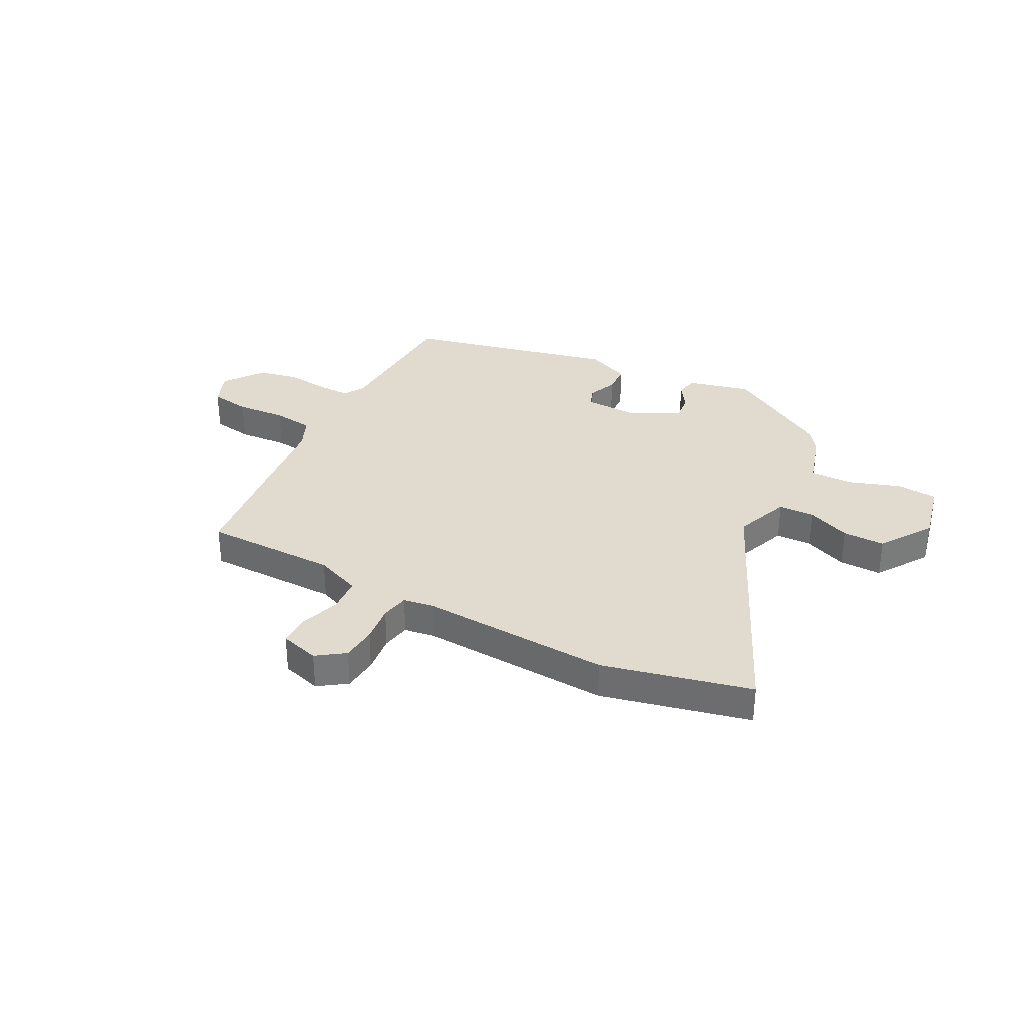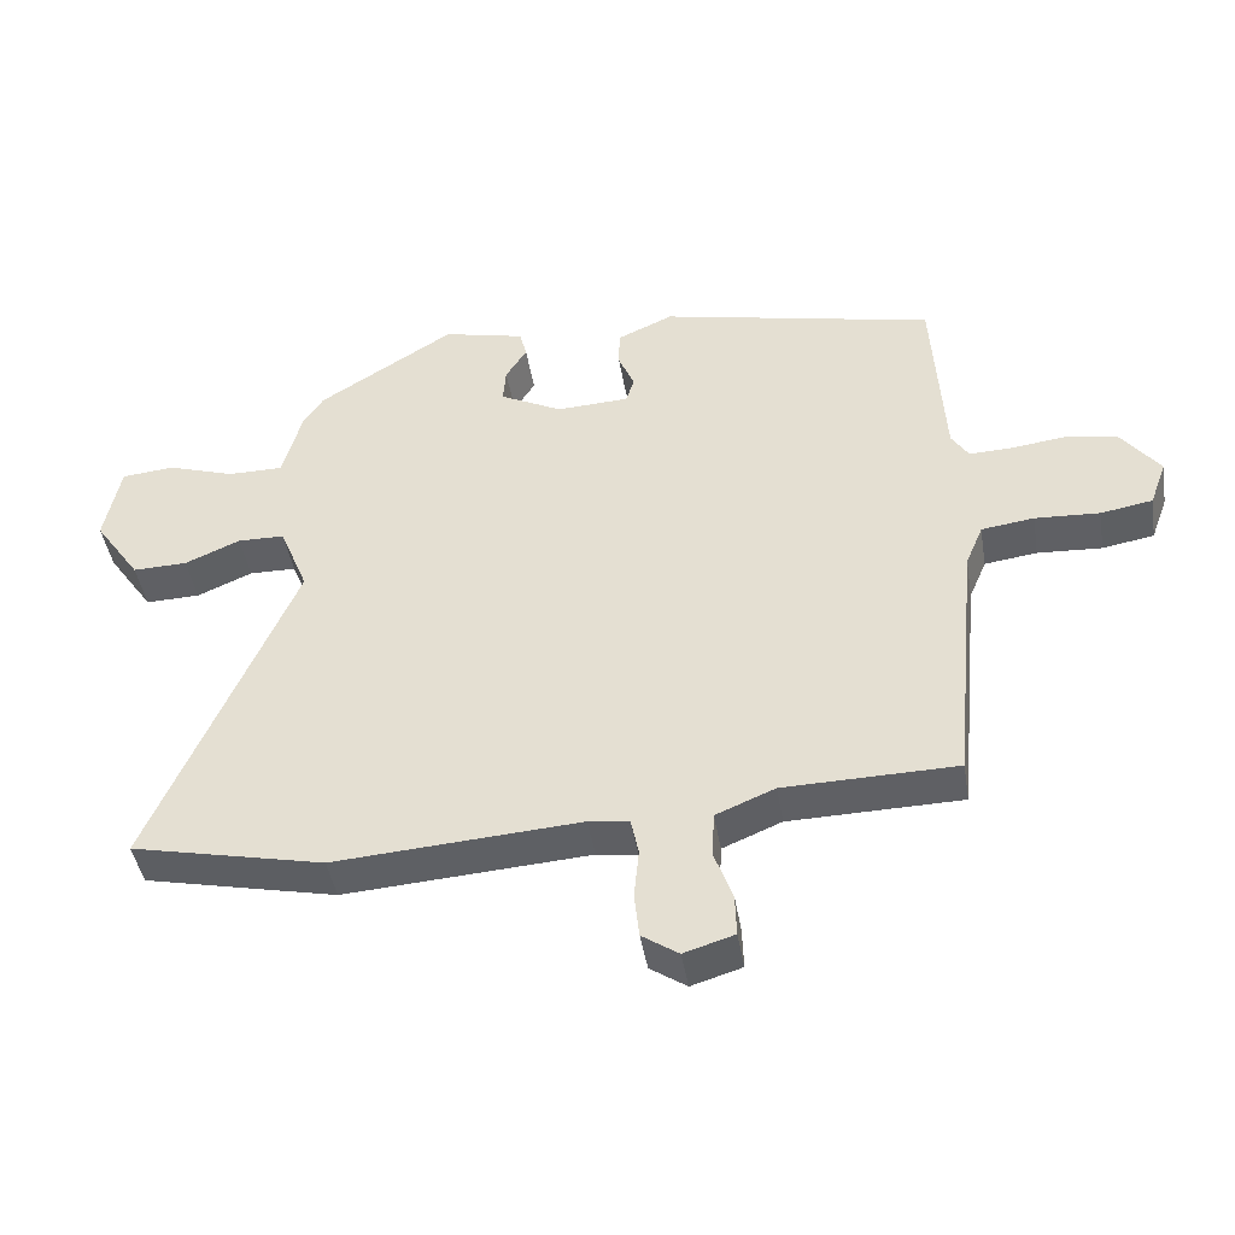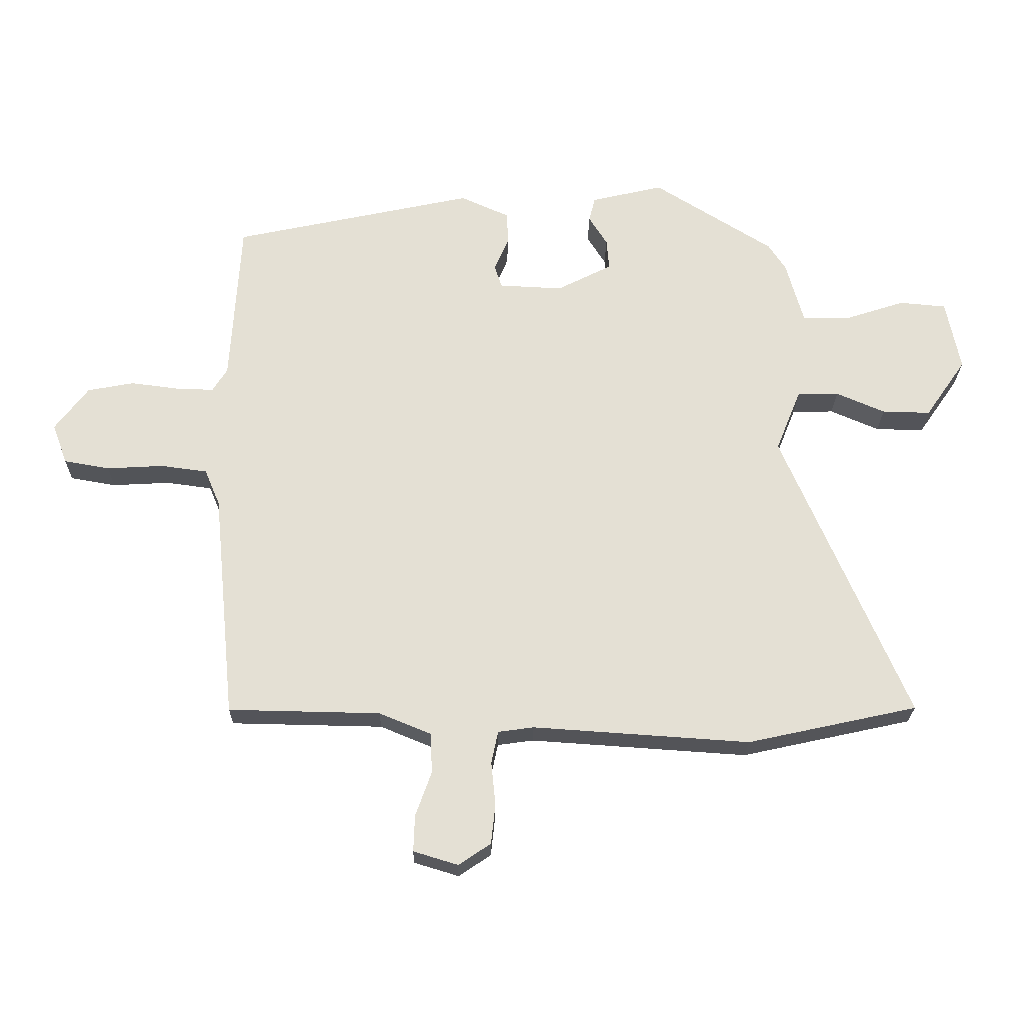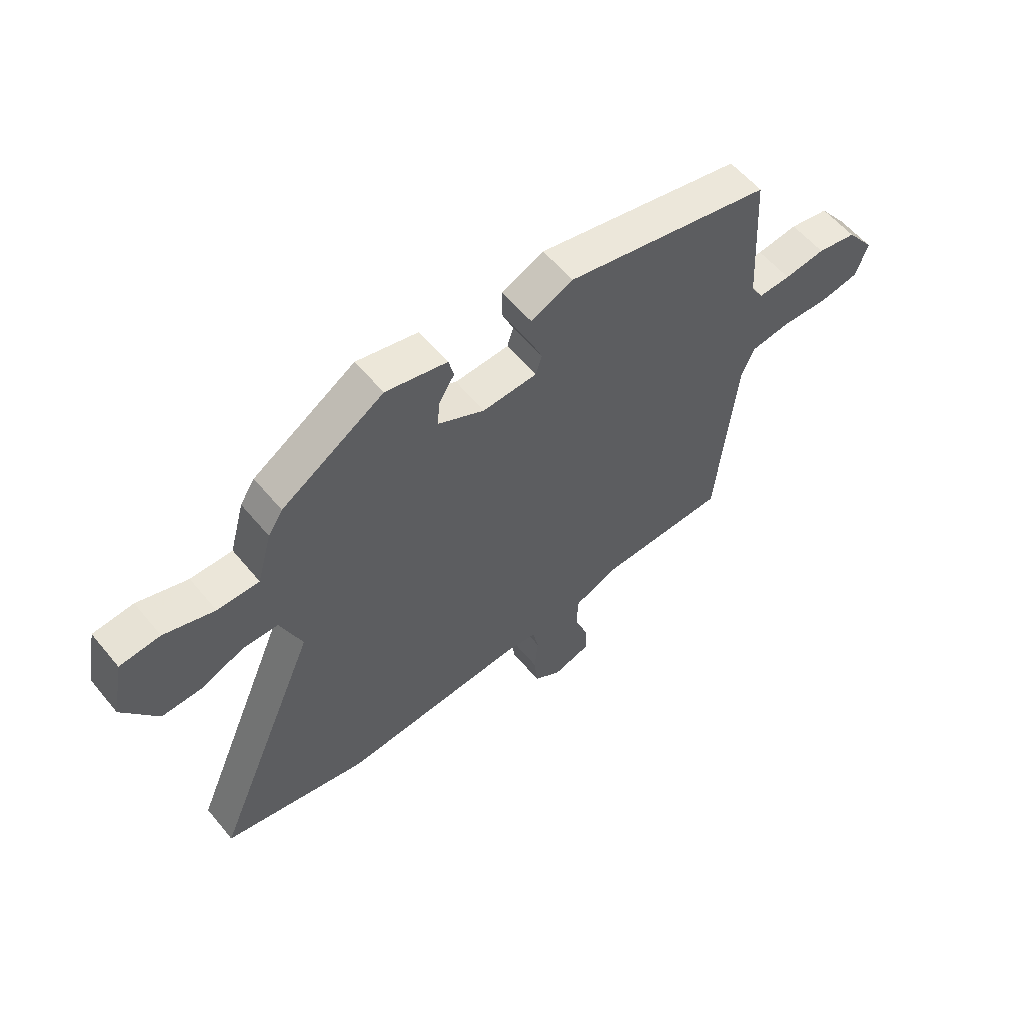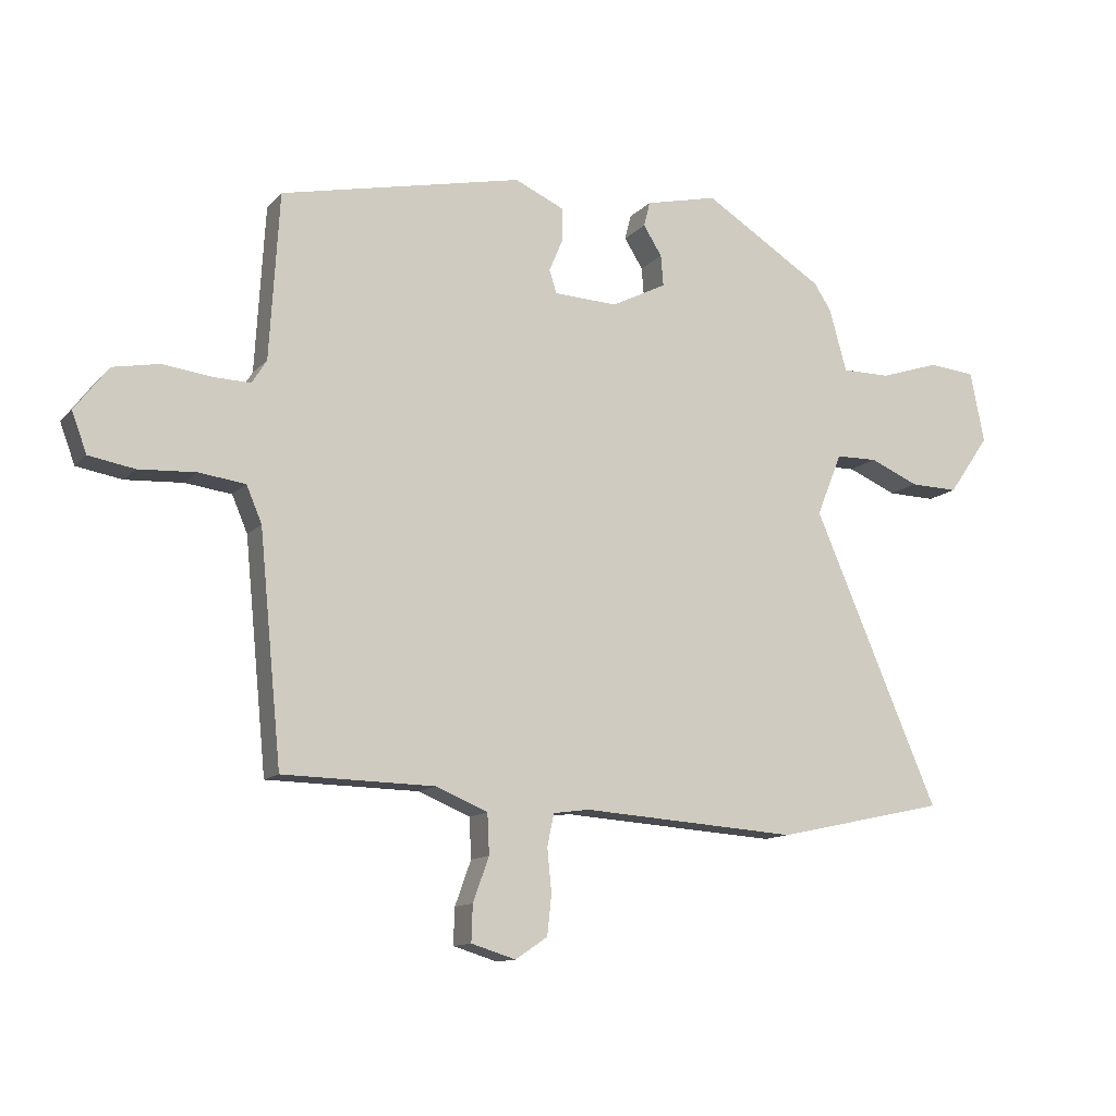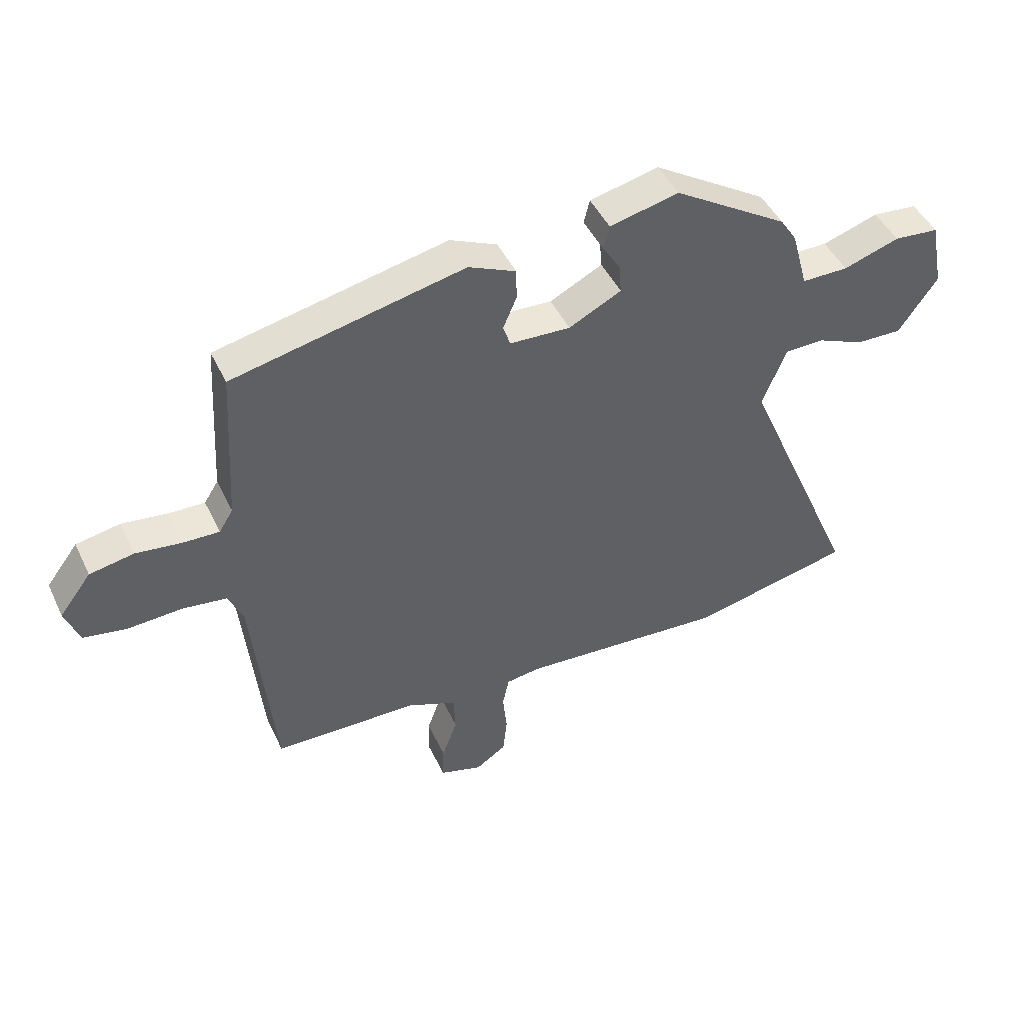
<metadata>
{"format":"obj","ext":"obj","renderer":"f3d","projection":"perspective","resolution":1024,"background":"white","views":[{"elev":33.4,"azim":-153.4,"up":"+Y"},{"elev":-43.7,"azim":9.3,"up":"+Z"},{"elev":-23.6,"azim":179.3,"up":"+Z"},{"elev":57.6,"azim":-39.2,"up":"+Z"},{"elev":-12.2,"azim":155.2,"up":"+Z"},{"elev":46.2,"azim":155.5,"up":"+Z"}]}
</metadata>
<code>
v -0.398 0.07 -0.522
v -0.673 0.07 -0.462
v -0.47 0.07 0.011
v -0.511 0.07 0.112
v -0.578 0.07 0.113
v -0.657 0.07 0.079
v -0.735 0.07 0.077
v -0.801 0.07 0.172
v -0.778 0.07 0.287
v -0.702 0.07 0.294
v -0.607 0.07 0.263
v -0.528 0.07 0.263
v -0.5 0.07 0.364
v -0.472 0.07 0.407
v -0.278 0.07 0.529
v -0.161 0.07 0.502
v -0.151 0.07 0.462
v -0.181 0.07 0.414
v -0.185 0.07 0.364
v -0.096 0.07 0.319
v 0.007 0.07 0.324
v 0.019 0.07 0.361
v -0.004 0.07 0.415
v -0.003 0.07 0.468
v 0.077 0.07 0.504
v 0.469 0.07 0.42
v 0.485 0.07 0.152
v 0.509 0.07 0.114
v 0.57 0.07 0.116
v 0.648 0.07 0.126
v 0.723 0.07 0.112
v 0.777 0.07 0.041
v 0.753 0.07 -0.024
v 0.679 0.07 -0.037
v 0.587 0.07 -0.032
v 0.512 0.07 -0.042
v 0.487 0.07 -0.101
v 0.451 0.07 -0.47
v 0.205 0.07 -0.475
v 0.121 0.07 -0.51
v 0.118 0.07 -0.575
v 0.144 0.07 -0.647
v 0.146 0.07 -0.706
v 0.074 0.07 -0.728
v 0.022 0.07 -0.693
v 0.015 0.07 -0.628
v 0.022 0.07 -0.558
v 0.011 0.07 -0.506
v -0.047 0.07 -0.498
v -0.398 0 -0.522
v -0.673 0 -0.462
v -0.47 0 0.011
v -0.511 0 0.112
v -0.578 0 0.113
v -0.657 0 0.079
v -0.735 0 0.077
v -0.801 0 0.172
v -0.778 0 0.287
v -0.702 0 0.294
v -0.607 0 0.263
v -0.528 0 0.263
v -0.5 0 0.364
v -0.472 0 0.407
v -0.278 0 0.529
v -0.161 0 0.502
v -0.151 0 0.462
v -0.181 0 0.414
v -0.185 0 0.364
v -0.096 0 0.319
v 0.007 0 0.324
v 0.019 0 0.361
v -0.004 0 0.415
v -0.003 0 0.468
v 0.077 0 0.504
v 0.469 0 0.42
v 0.485 0 0.152
v 0.509 0 0.114
v 0.57 0 0.116
v 0.648 0 0.126
v 0.723 0 0.112
v 0.777 0 0.041
v 0.753 0 -0.024
v 0.679 0 -0.037
v 0.587 0 -0.032
v 0.512 0 -0.042
v 0.487 0 -0.101
v 0.451 0 -0.47
v 0.205 0 -0.475
v 0.121 0 -0.51
v 0.118 0 -0.575
v 0.144 0 -0.647
v 0.146 0 -0.706
v 0.074 0 -0.728
v 0.022 0 -0.693
v 0.015 0 -0.628
v 0.022 0 -0.558
v 0.011 0 -0.506
v -0.047 0 -0.498
f 44 45 46 47
f 44 47 48
f 41 42 43 44
f 40 41 44 48
f 39 40 48 49
f 37 38 39
f 36 37 39 49
f 32 33 34 35
f 32 35 36
f 29 30 31 32
f 28 29 32 36
f 27 28 36 49
f 22 23 24 25
f 21 22 25 26
f 15 16 17 18
f 15 18 19
f 12 13 14 15
f 12 15 19
f 8 9 10 11
f 8 11 12
f 5 6 7 8
f 4 5 8 12
f 3 4 12 19
f 21 26 27 49
f 20 21 49 1
f 3 19 20
f 1 2 3 20
f 96 95 94 93
f 97 96 93
f 93 92 91 90
f 97 93 90 89
f 98 97 89 88
f 88 87 86
f 98 88 86 85
f 84 83 82 81
f 85 84 81
f 81 80 79 78
f 85 81 78 77
f 98 85 77 76
f 74 73 72 71
f 75 74 71 70
f 67 66 65 64
f 68 67 64
f 64 63 62 61
f 68 64 61
f 60 59 58 57
f 61 60 57
f 57 56 55 54
f 61 57 54 53
f 68 61 53 52
f 98 76 75 70
f 50 98 70 69
f 69 68 52
f 69 52 51 50
f 1 50 51 2
f 2 51 52 3
f 3 52 53 4
f 4 53 54 5
f 5 54 55 6
f 6 55 56 7
f 7 56 57 8
f 8 57 58 9
f 9 58 59 10
f 10 59 60 11
f 11 60 61 12
f 12 61 62 13
f 13 62 63 14
f 14 63 64 15
f 15 64 65 16
f 16 65 66 17
f 17 66 67 18
f 18 67 68 19
f 19 68 69 20
f 20 69 70 21
f 21 70 71 22
f 22 71 72 23
f 23 72 73 24
f 24 73 74 25
f 25 74 75 26
f 26 75 76 27
f 27 76 77 28
f 28 77 78 29
f 29 78 79 30
f 30 79 80 31
f 31 80 81 32
f 32 81 82 33
f 33 82 83 34
f 34 83 84 35
f 35 84 85 36
f 36 85 86 37
f 37 86 87 38
f 38 87 88 39
f 39 88 89 40
f 40 89 90 41
f 41 90 91 42
f 42 91 92 43
f 43 92 93 44
f 44 93 94 45
f 45 94 95 46
f 46 95 96 47
f 47 96 97 48
f 48 97 98 49
f 49 98 50 1

</code>
